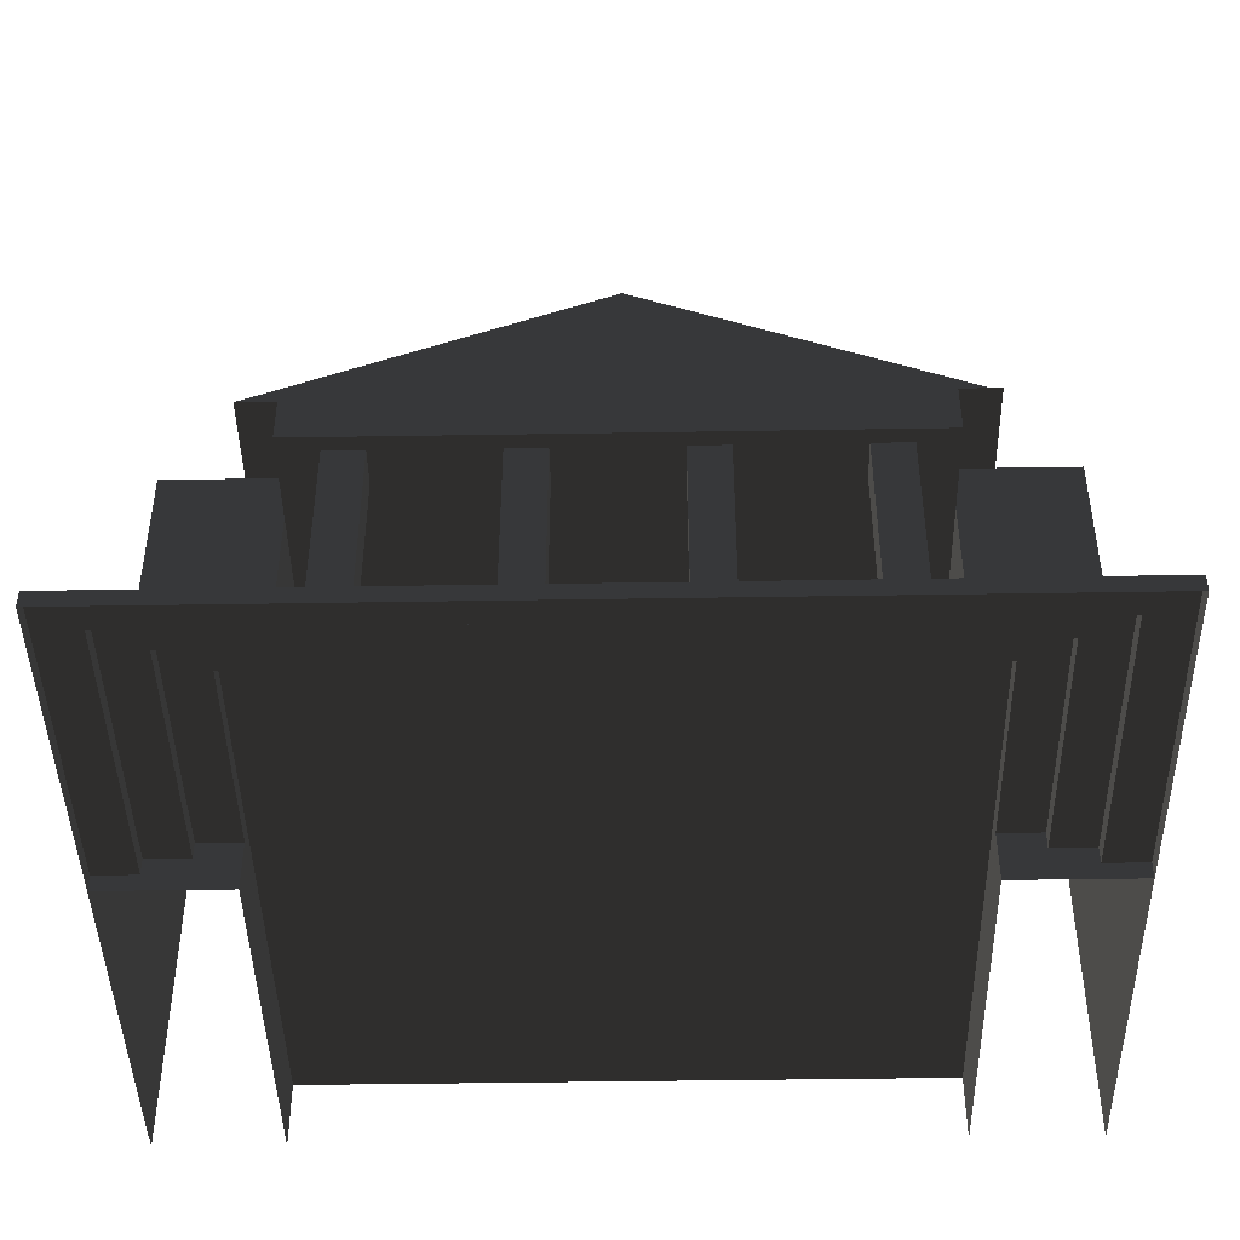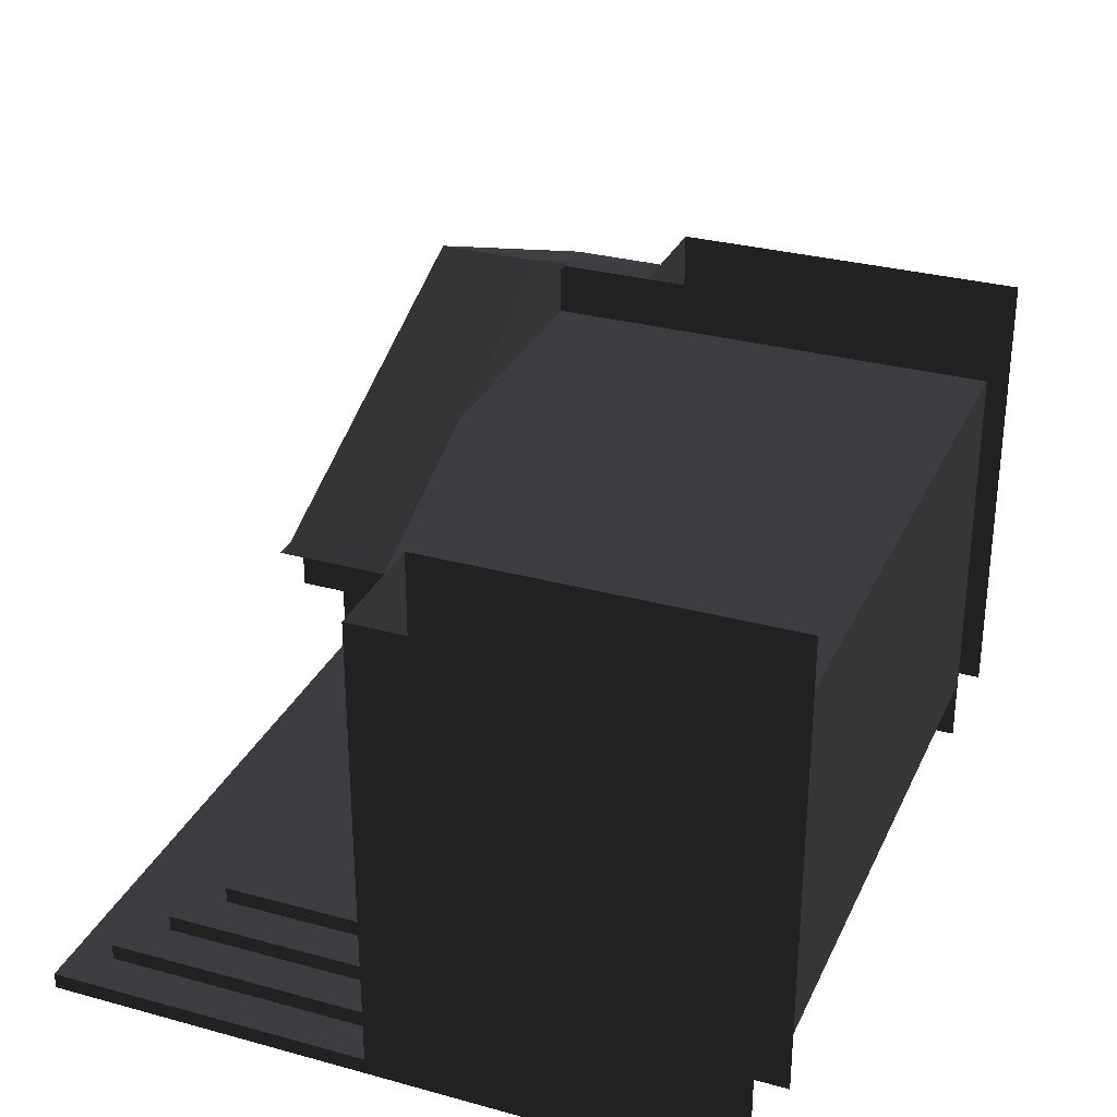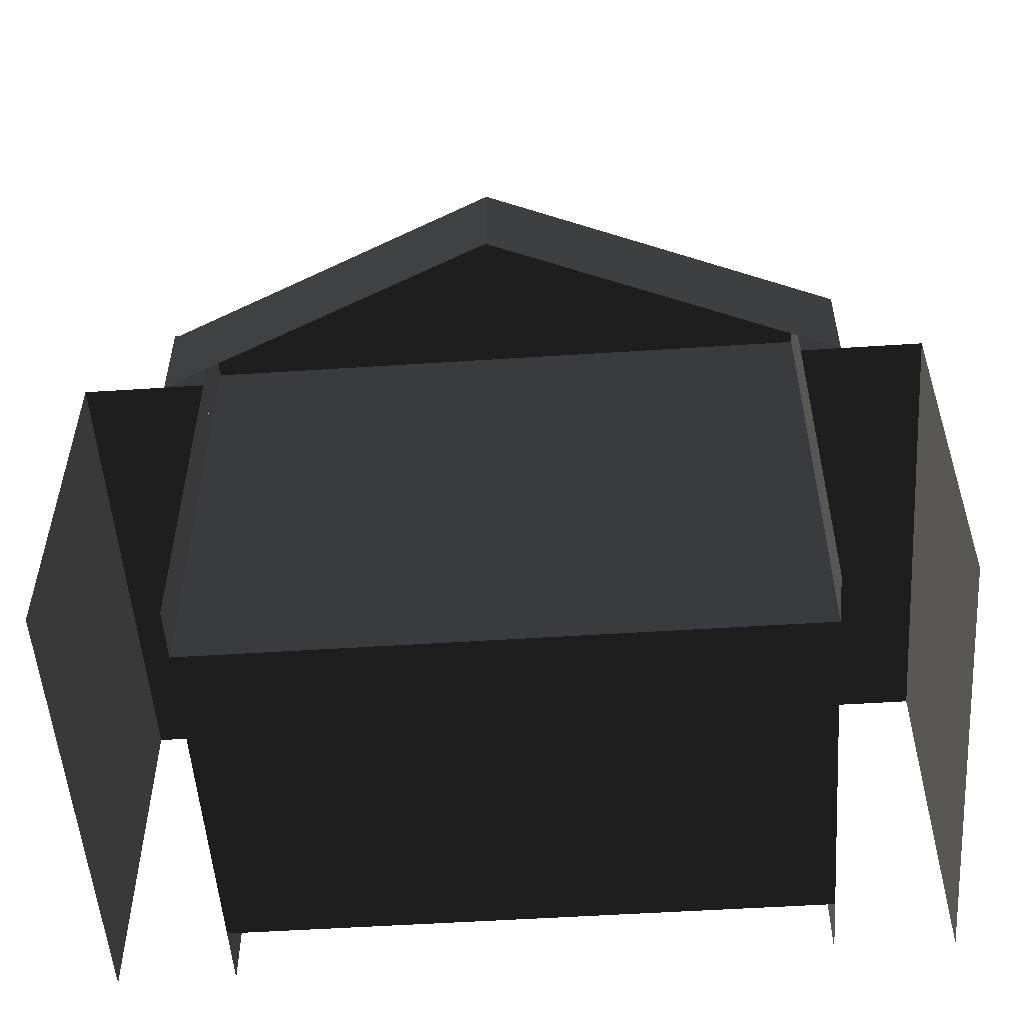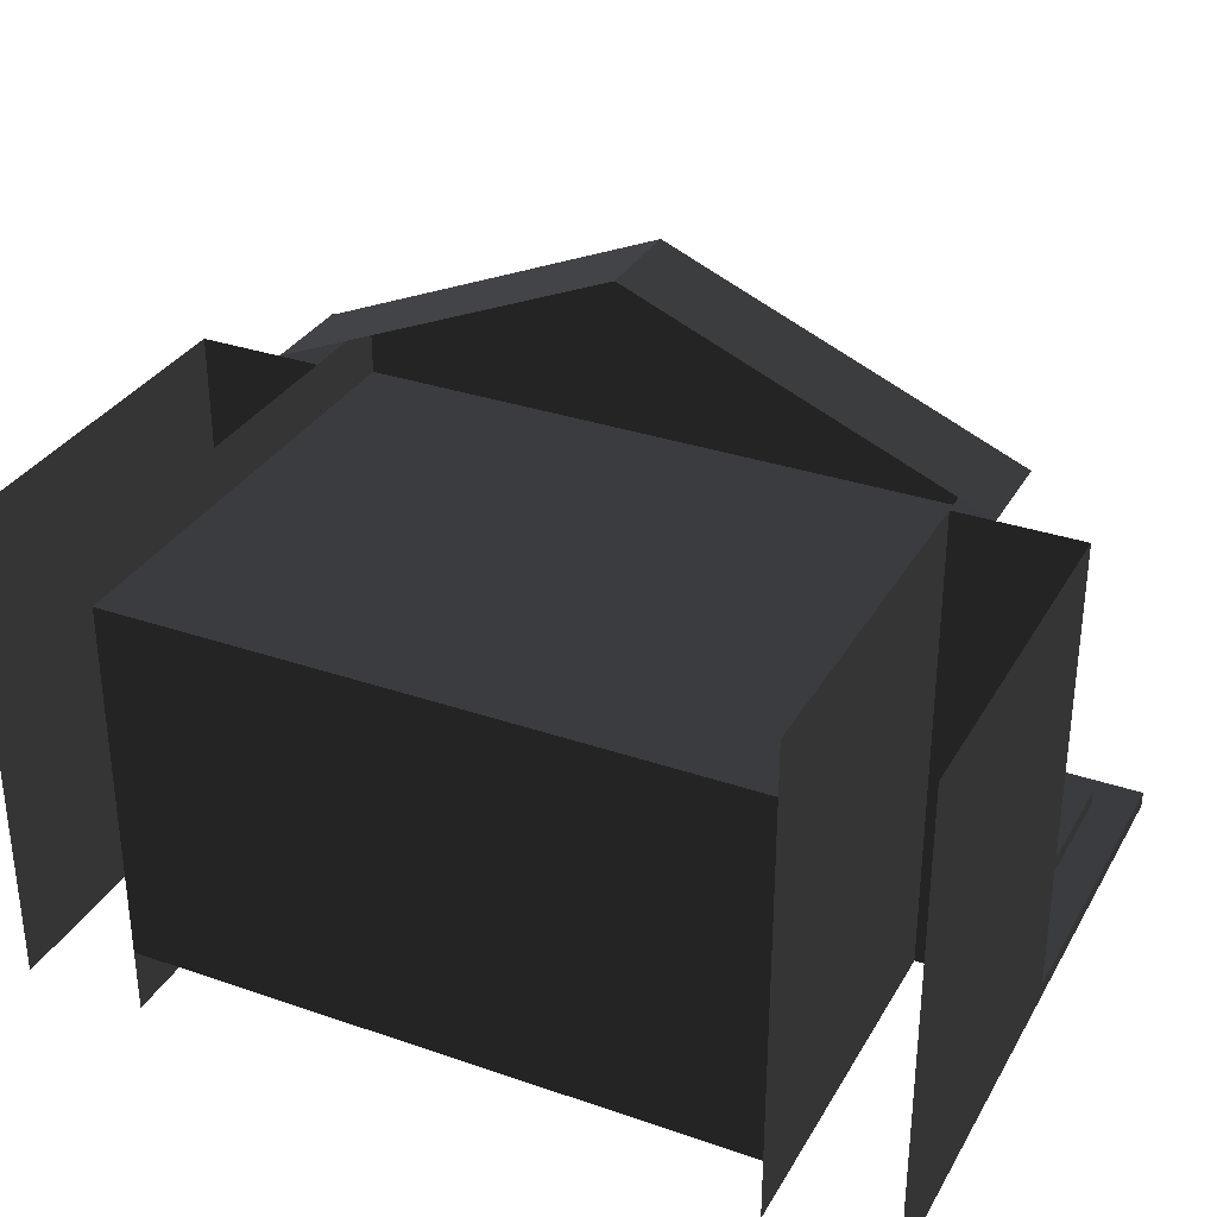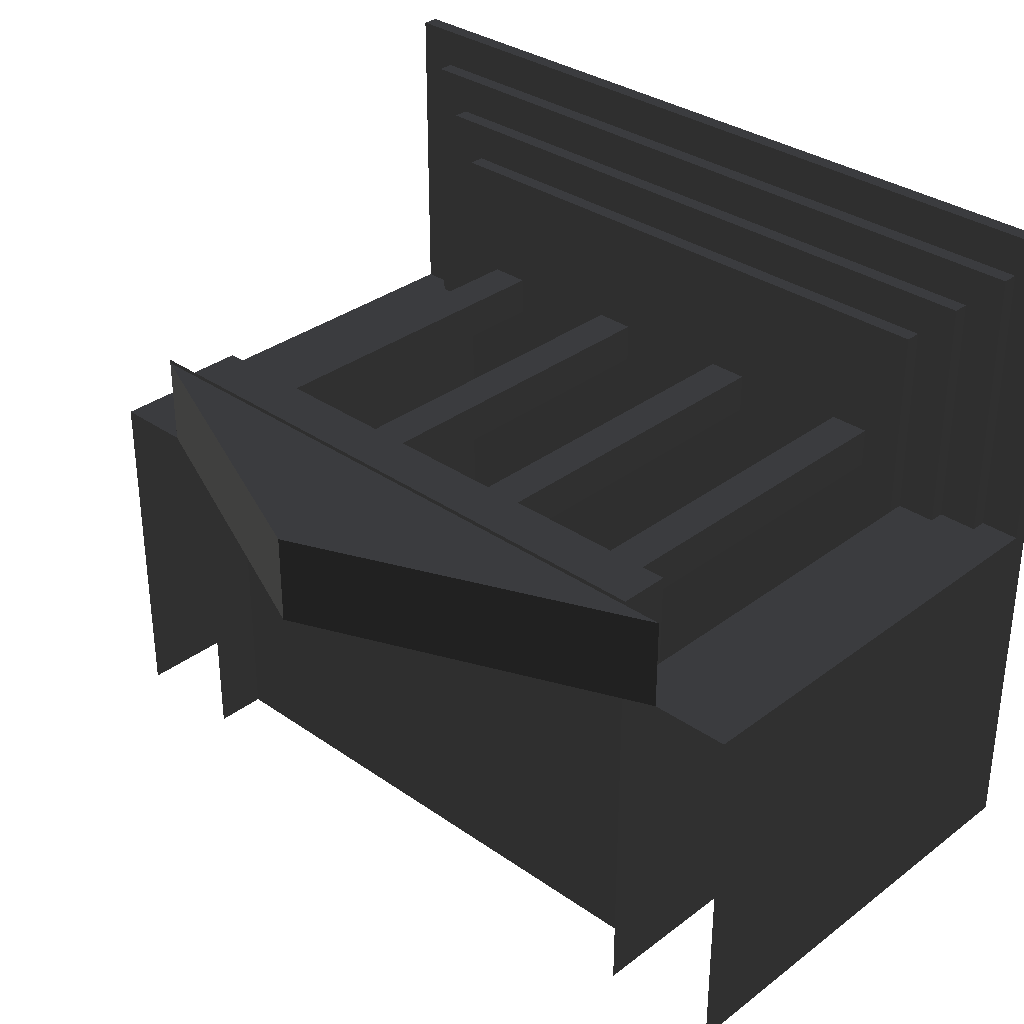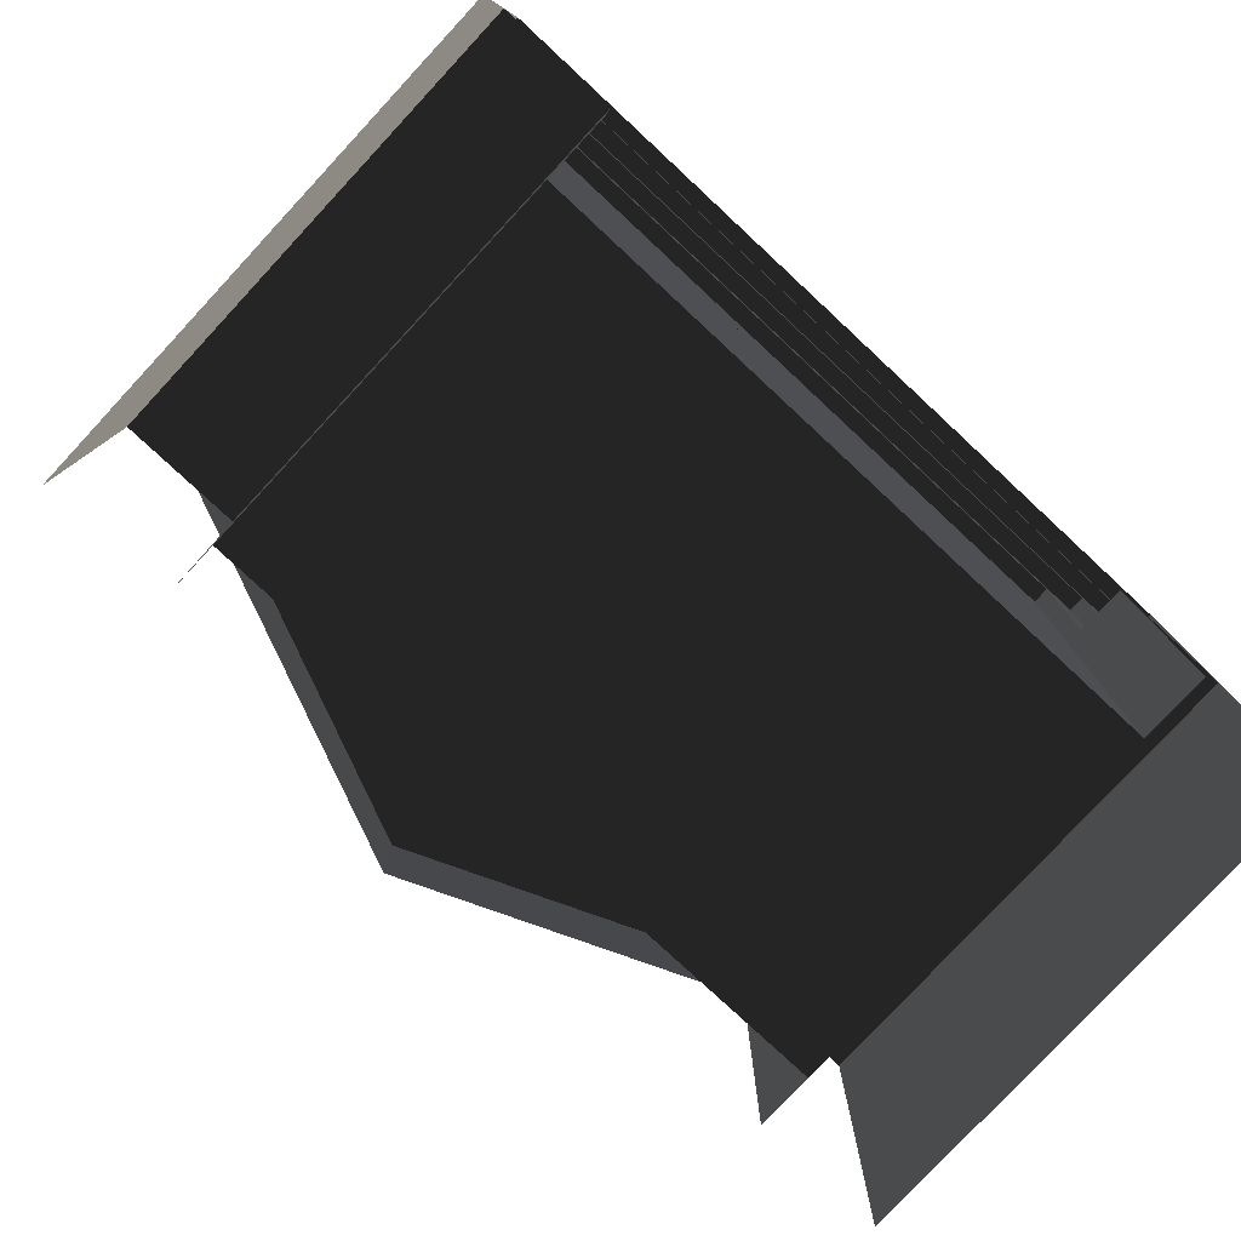
<metadata>
{"format":"obj","ext":"obj","renderer":"f3d","projection":"perspective","resolution":1024,"background":"white","views":[{"elev":-44.2,"azim":-178.9,"up":"+Z"},{"elev":30.4,"azim":-68.4,"up":"+Z"},{"elev":-53.0,"azim":4.0,"up":"+Y"},{"elev":32.4,"azim":25.6,"up":"+Z"},{"elev":32.8,"azim":43.9,"up":"+Y"},{"elev":-79.2,"azim":137.1,"up":"+Y"}]}
</metadata>
<code>
v 235.7 -267.1 89.57
v -235.7 -267.1 89.57
v -235.7 -267.1 -193.3
v 235.7 -267.1 -193.3
v -267.1 91.14 130.4
v -267.1 15.71 130.4
v -235.7 15.71 130.4
v -3.143 88 243.6
v -3.143 15.71 243.6
v -267.1 15.71 130.4
v -267.1 88 130.4
v 235.7 88 130.4
v 235.7 15.71 130.4
v 267.1 15.71 130.4
v 267.1 88 130.4
v 235.7 15.71 89.57
v 235.7 15.71 130.4
v -235.7 15.71 130.4
v -235.7 15.71 89.57
v 235.7 91.14 130.4
v -235.7 91.14 130.4
v -235.7 91.14 89.57
v 235.7 91.14 89.57
v 330 15.71 130.4
v 330 15.71 -243.6
v 330 -267.1 -243.6
v 330 -267.1 130.4
v 235.7 -267.1 130.4
v 235.7 -267.1 -243.6
v 235.7 15.71 -243.6
v 235.7 15.71 130.4
v -235.7 15.71 130.4
v -235.7 15.71 -243.6
v -235.7 -267.1 -243.6
v -235.7 -267.1 130.4
v -330 -267.1 130.4
v -330 -267.1 -243.6
v -330 15.71 -243.6
v -330 15.71 130.4
v 330 15.71 -243.6
v 330 15.71 -231
v -330 15.71 -231
v -330 15.71 -243.6
v -330 267.1 -231
v -330 267.1 -243.6
v 330 267.1 -243.6
v 330 267.1 -231
v 298.6 15.71 -231
v -298.6 15.71 -218.4
v -298.6 15.71 -231
v 298.6 15.71 -218.4
v -298.6 235.7 -218.4
v 298.6 235.7 -231
v 298.6 235.7 -218.4
v -298.6 235.7 -231
v 267.1 15.71 -218.4
v -267.1 15.71 -205.9
v -267.1 15.71 -218.4
v 267.1 15.71 -205.9
v -267.1 204.3 -205.9
v 267.1 204.3 -218.4
v 267.1 204.3 -205.9
v -267.1 204.3 -218.4
v 235.7 15.71 -205.9
v -235.7 15.71 -193.3
v -235.7 15.71 -205.9
v 235.7 15.71 -193.3
v -235.7 172.9 -193.3
v 235.7 172.9 -205.9
v 235.7 172.9 -193.3
v -235.7 172.9 -205.9
v -172.9 47.14 89.57
v -172.9 47.14 -193.3
v -204.3 47.14 89.57
v -204.3 47.14 -193.3
v -204.3 78.57 89.57
v -204.3 78.57 -193.3
v -172.9 78.57 -193.3
v -172.9 78.57 89.57
v -47.14 47.14 89.57
v -47.14 47.14 -193.3
v -78.57 47.14 89.57
v -78.57 47.14 -193.3
v -78.57 78.57 89.57
v -78.57 78.57 -193.3
v -47.14 78.57 -193.3
v -47.14 78.57 89.57
v 78.57 47.14 89.57
v 78.57 47.14 -193.3
v 47.14 47.14 89.57
v 47.14 47.14 -193.3
v 47.14 78.57 89.57
v 47.14 78.57 -193.3
v 78.57 78.57 -193.3
v 78.57 78.57 89.57
v 204.3 47.14 89.57
v 204.3 47.14 -193.3
v 172.9 47.14 89.57
v 172.9 47.14 -193.3
v 172.9 78.57 89.57
v 172.9 78.57 -193.3
v 204.3 78.57 -193.3
v 204.3 78.57 89.57
v -3.143 88 243.6
v -267.1 88 130.4
v 267.1 88 130.4
v -235.7 91.14 89.57
v -235.7 -267.1 89.57
v 235.7 -267.1 89.57
v 235.7 91.14 89.57
v 235.7 15.71 130.4
v 235.7 15.71 -243.6
v 330 15.71 -243.6
v 330 15.71 130.4
v -330 15.71 130.4
v -330 15.71 -243.6
v -235.7 15.71 -243.6
v -235.7 15.71 130.4
v 235.7 -267.1 -193.3
v -235.7 -267.1 -193.3
v -235.7 172.9 -193.3
v 235.7 172.9 -193.3
v 298.6 15.71 -231
v -298.6 15.71 -231
v -330 15.71 -231
v 330 15.71 -231
v 298.6 235.7 -231
v -298.6 235.7 -231
v -330 267.1 -231
v 330 267.1 -231
v 267.1 15.71 -218.4
v -267.1 15.71 -218.4
v -298.6 15.71 -218.4
v 298.6 15.71 -218.4
v 267.1 204.3 -218.4
v -267.1 204.3 -218.4
v -298.6 235.7 -218.4
v 298.6 235.7 -218.4
v 235.7 15.71 -205.9
v -235.7 15.71 -205.9
v -267.1 15.71 -205.9
v 267.1 15.71 -205.9
v 235.7 172.9 -205.9
v -235.7 172.9 -205.9
v -267.1 204.3 -205.9
v 267.1 204.3 -205.9
g group0
g group1
g group2
g group3
f 102 103 101
f 101 103 100
f 101 100 99
f 99 100 98
f 99 98 97
f 97 98 96
f 97 96 102
f 102 96 103
f 94 95 93
f 93 95 92
f 93 92 91
f 91 92 90
f 91 90 89
f 89 90 88
f 89 88 94
f 94 88 95
f 86 87 85
f 85 87 84
f 85 84 83
f 83 84 82
f 83 82 81
f 81 82 80
f 81 80 86
f 86 80 87
f 78 79 77
f 77 79 76
f 77 76 75
f 75 76 74
f 75 74 73
f 73 74 72
f 73 72 78
f 78 72 79
f 70 71 69
f 71 70 68
f 70 69 67
f 68 66 71
f 66 68 65
f 64 67 69
f 62 63 61
f 63 62 60
f 62 61 59
f 60 58 63
f 58 60 57
f 56 59 61
f 54 55 53
f 55 54 52
f 54 53 51
f 52 50 55
f 50 52 49
f 48 51 53
f 46 47 45
f 45 47 44
f 45 44 43
f 43 44 42
f 40 41 46
f 46 41 47
f 38 39 37
f 37 39 36
f 34 35 33
f 33 35 32
f 30 31 29
f 29 31 28
f 26 27 25
f 25 27 24
f 22 23 21
f 21 23 20
f 19 22 18
f 18 22 21
f 17 20 16
f 16 20 23
f 14 15 13
f 13 15 12
f 10 11 9
f 9 11 8
f 9 8 14
f 14 8 15
f 7 21 6
f 6 21 5
f 3 4 2
f 2 4 1
g group4
f 145 146 144
f 146 143 144
f 146 142 143
f 141 145 144
f 141 144 140
f 139 143 142
f 137 138 136
f 138 135 136
f 138 134 135
f 133 137 136
f 133 136 132
f 131 135 134
f 129 130 128
f 130 127 128
f 130 126 127
f 125 129 128
f 125 128 124
f 123 127 126
f 121 122 120
f 120 122 119
f 117 118 116
f 116 118 115
f 113 114 112
f 112 114 111
f 109 110 108
f 108 110 107
f 105 106 104

</code>
